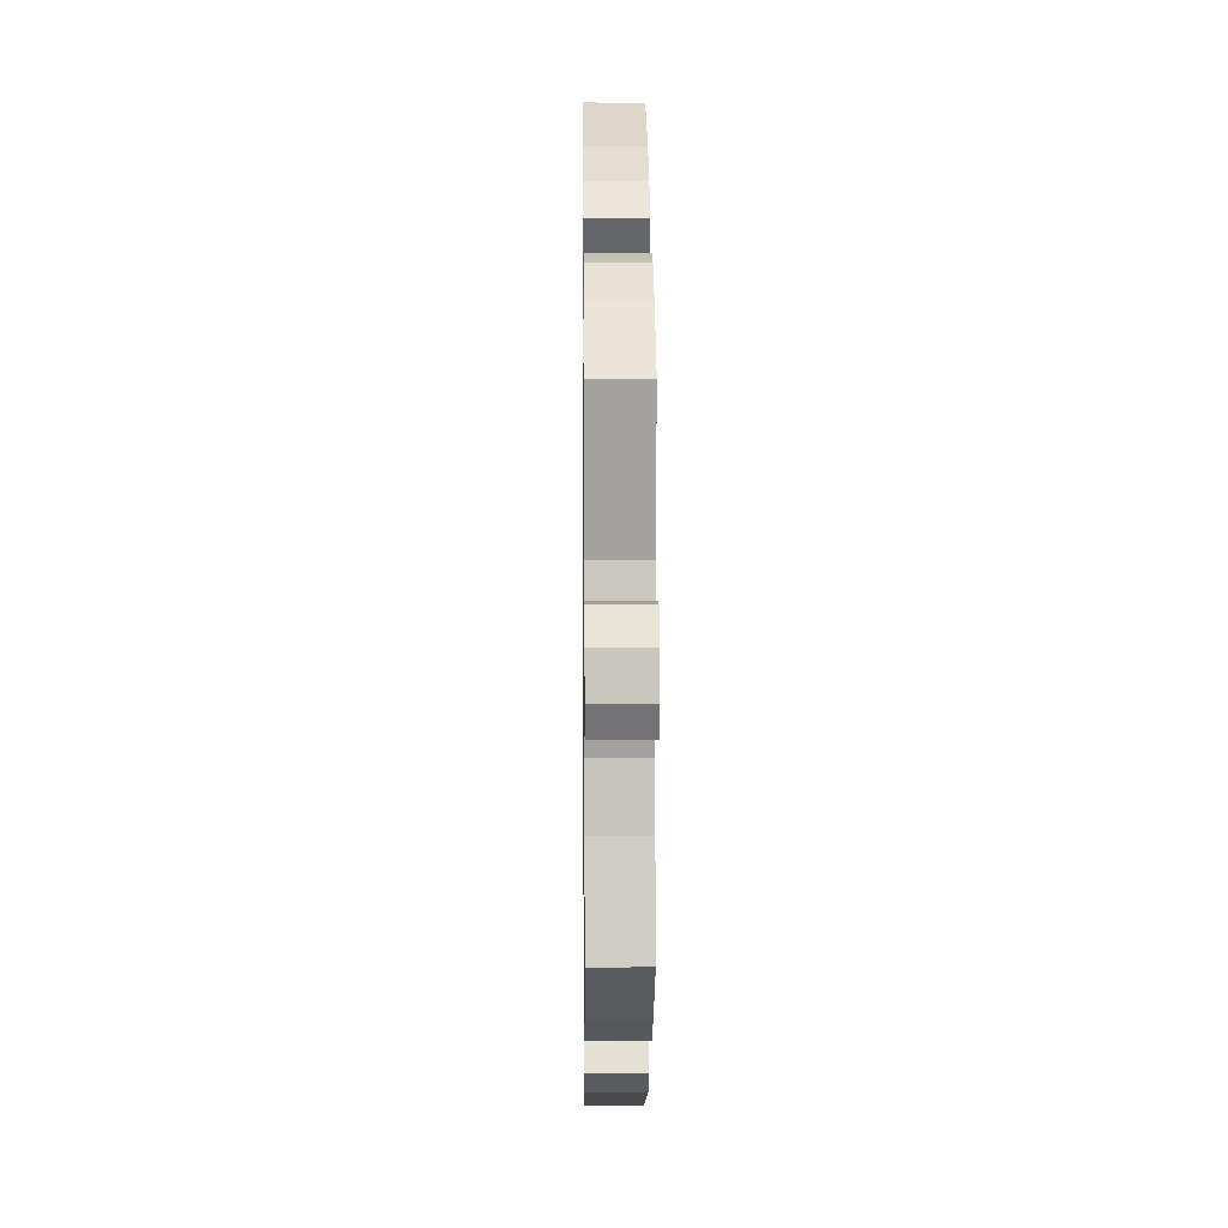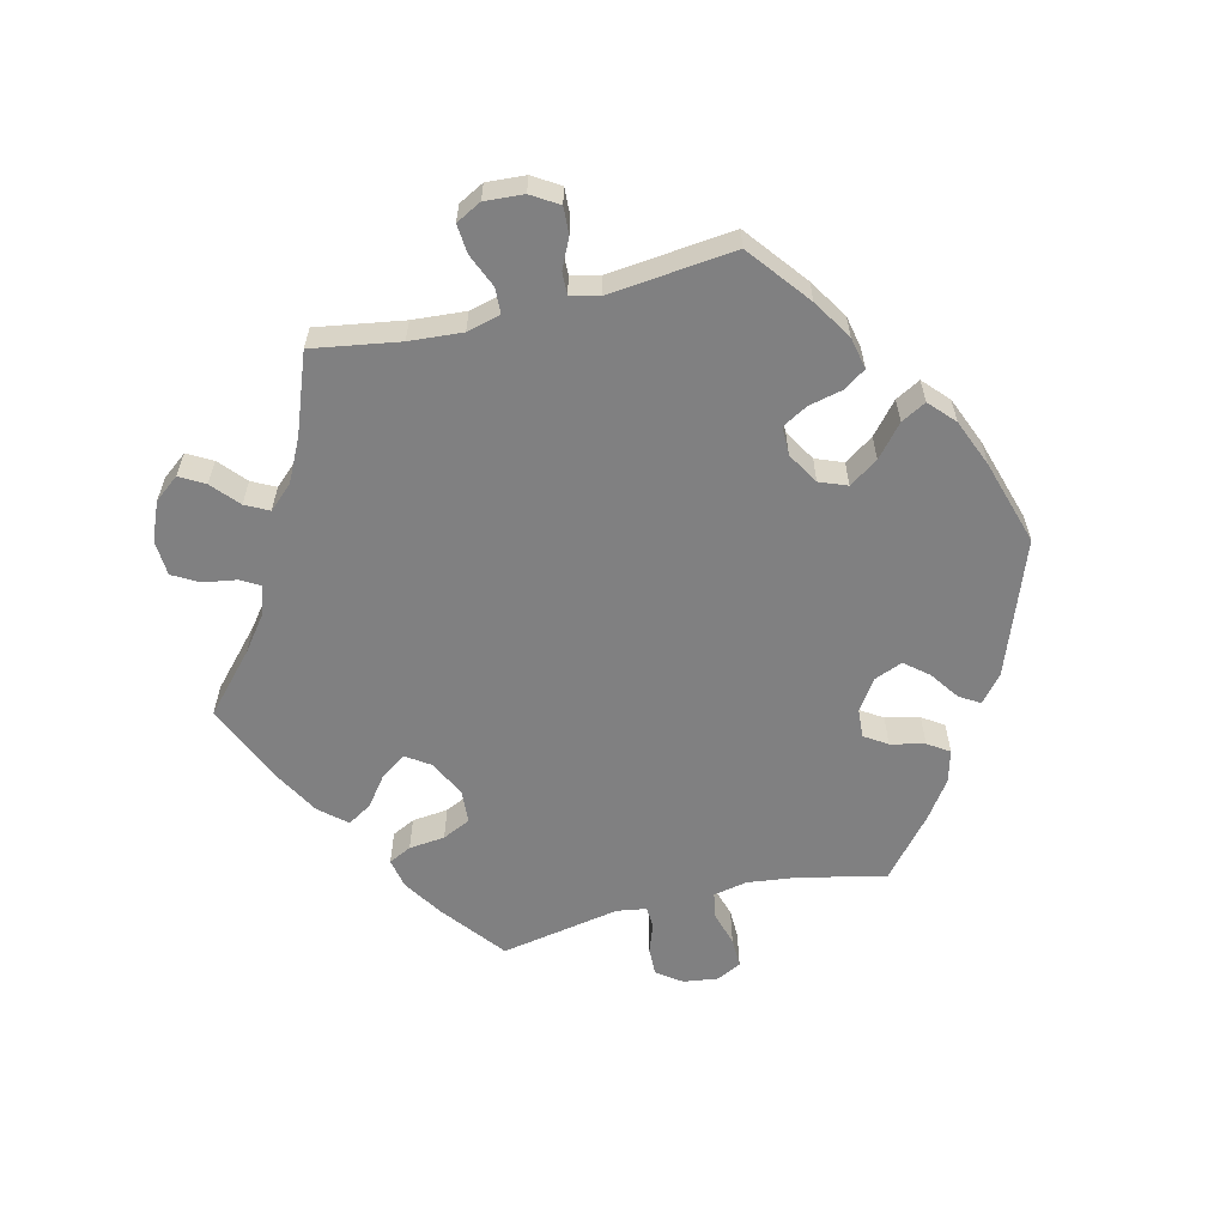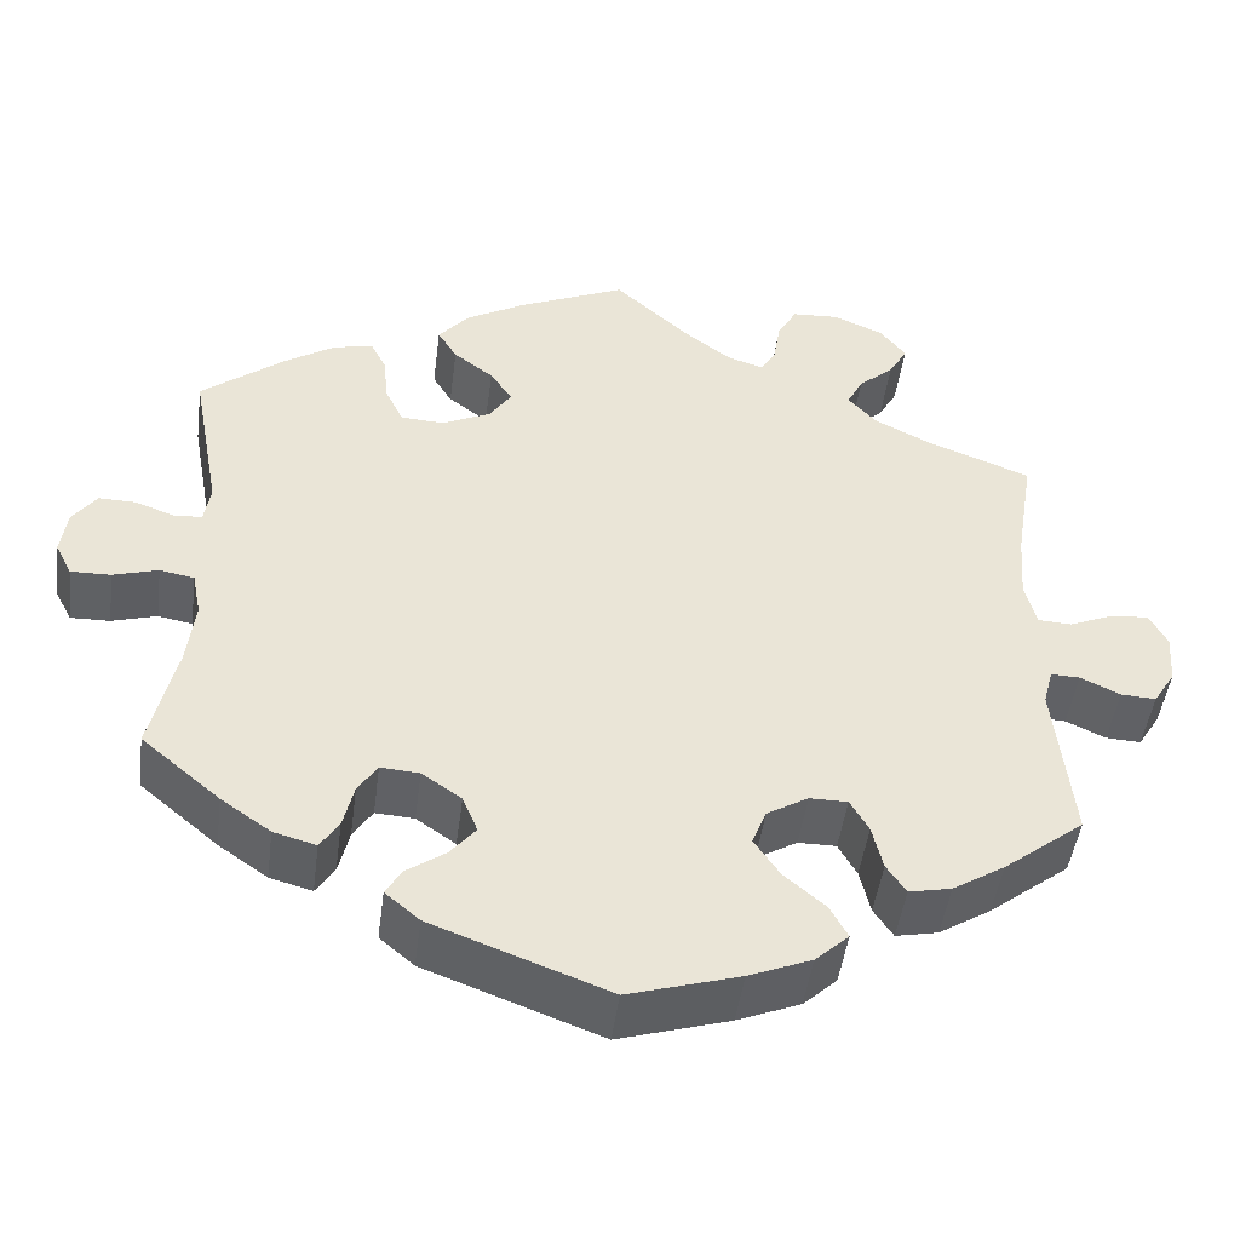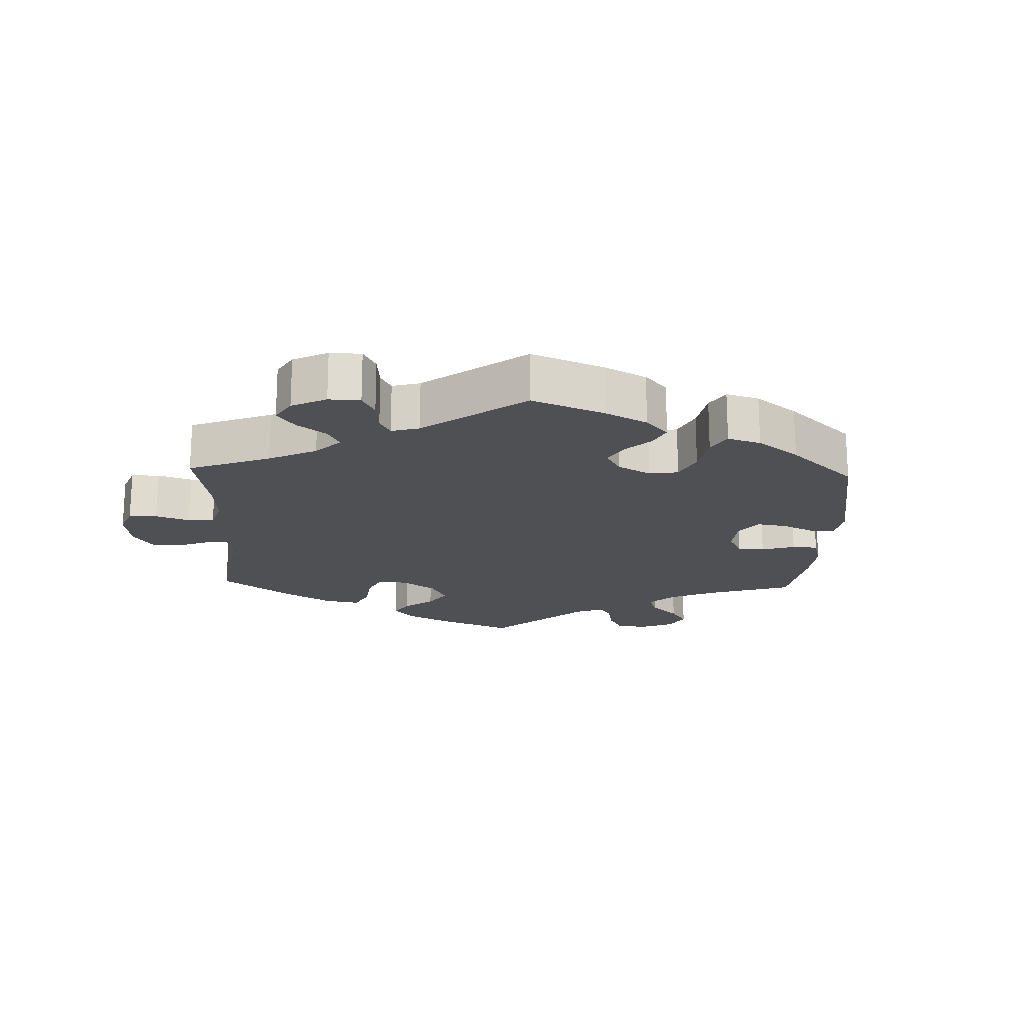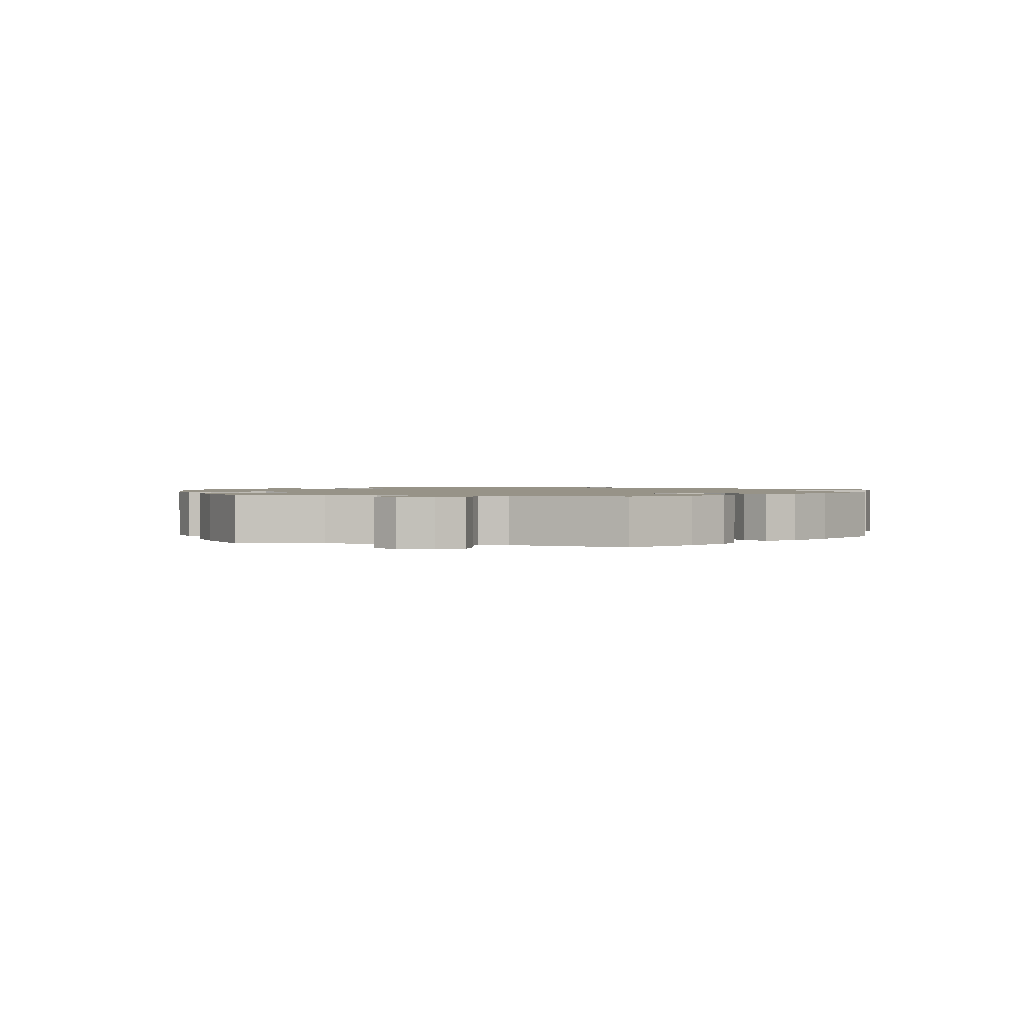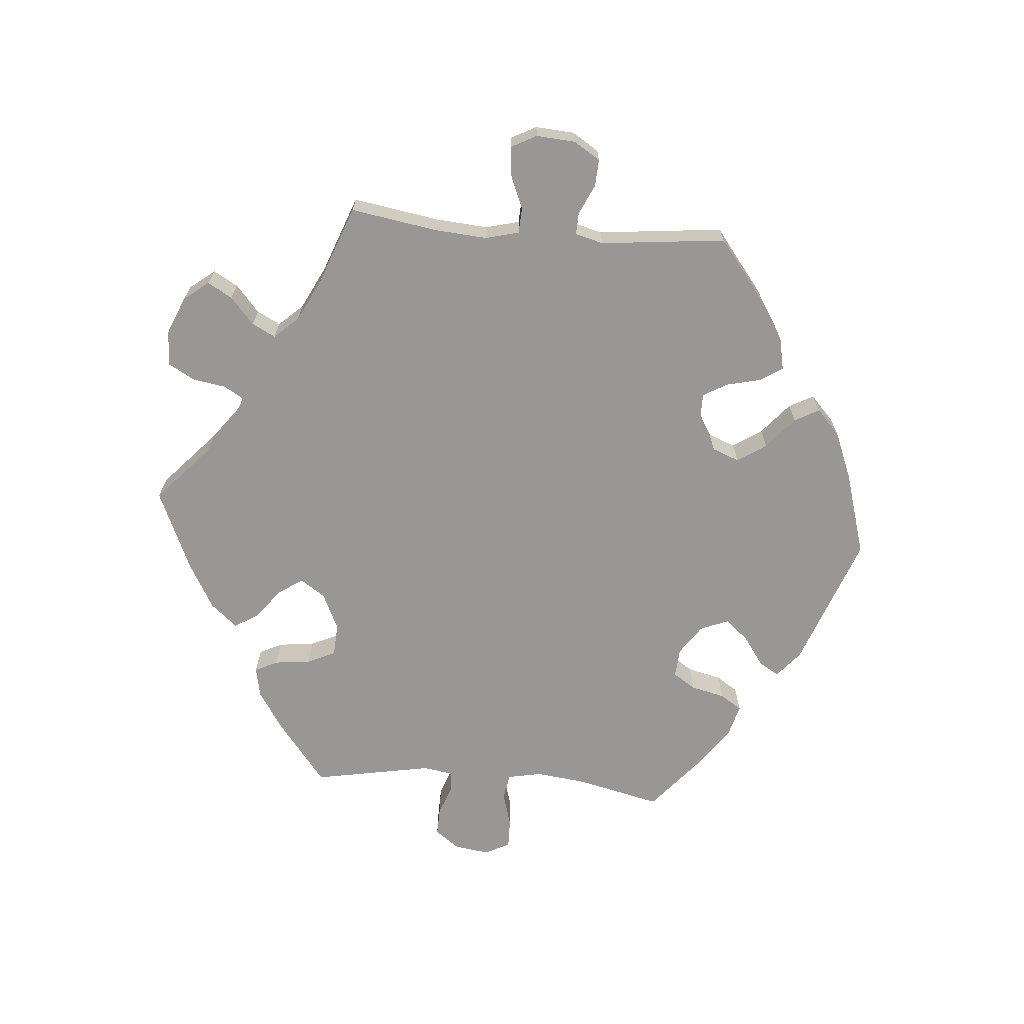
<metadata>
{"format":"obj","ext":"obj","renderer":"f3d","projection":"perspective","resolution":1024,"background":"white","views":[{"elev":6.9,"azim":-90.7,"up":"+Z"},{"elev":-60.1,"azim":103.7,"up":"+Y"},{"elev":-47.0,"azim":-7.5,"up":"+Z"},{"elev":-19.1,"azim":117.8,"up":"+Y"},{"elev":1.4,"azim":-76.4,"up":"+Y"},{"elev":-68.2,"azim":85.2,"up":"+Y"}]}
</metadata>
<code>
v 0.085 0.07 0.501
v 0.138 0.07 0.461
v 0.179 0.07 0.448
v 0.196 0.07 0.477
v 0.204 0.07 0.527
v 0.226 0.07 0.566
v 0.279 0.07 0.569
v 0.336 0.07 0.545
v 0.365 0.07 0.508
v 0.344 0.07 0.471
v 0.304 0.07 0.436
v 0.286 0.07 0.401
v 0.319 0.07 0.365
v 0.383 0.07 0.333
v 0.5 0.07 0.289
v 0.479 0.07 0.159
v 0.473 0.07 0.08
v 0.486 0.07 0.03
v 0.524 0.07 0.028
v 0.574 0.07 0.049
v 0.618 0.07 0.053
v 0.638 0.07 0.015
v 0.634 0.07 -0.043
v 0.609 0.07 -0.083
v 0.569 0.07 -0.081
v 0.524 0.07 -0.06
v 0.491 0.07 -0.059
v 0.48 0.07 -0.101
v 0.5 0.07 -0.289
v 0.408 0.07 -0.361
v 0.349 0.07 -0.398
v 0.301 0.07 -0.408
v 0.279 0.07 -0.375
v 0.267 0.07 -0.324
v 0.246 0.07 -0.287
v 0.203 0.07 -0.287
v 0.156 0.07 -0.315
v 0.14 0.07 -0.356
v 0.169 0.07 -0.399
v 0.216 0.07 -0.439
v 0.236 0.07 -0.476
v 0.198 0.07 -0.511
v 0.127 0.07 -0.54
v 0.001 0.07 -0.578
v -0.199 0.07 -0.504
v -0.238 0.07 -0.471
v -0.22 0.07 -0.441
v -0.176 0.07 -0.41
v -0.147 0.07 -0.375
v -0.164 0.07 -0.333
v -0.209 0.07 -0.302
v -0.253 0.07 -0.299
v -0.275 0.07 -0.333
v -0.287 0.07 -0.384
v -0.308 0.07 -0.416
v -0.356 0.07 -0.403
v -0.412 0.07 -0.364
v -0.501 0.07 -0.289
v -0.472 0.07 -0.163
v -0.463 0.07 -0.087
v -0.473 0.07 -0.036
v -0.512 0.07 -0.029
v -0.563 0.07 -0.044
v -0.608 0.07 -0.045
v -0.627 0.07 -0.008
v -0.62 0.07 0.044
v -0.593 0.07 0.081
v -0.551 0.07 0.08
v -0.507 0.07 0.064
v -0.475 0.07 0.066
v -0.468 0.07 0.11
v -0.501 0.07 0.289
v -0.408 0.07 0.362
v -0.349 0.07 0.4
v -0.304 0.07 0.409
v -0.287 0.07 0.375
v -0.281 0.07 0.321
v -0.261 0.07 0.279
v -0.212 0.07 0.276
v -0.157 0.07 0.302
v -0.132 0.07 0.339
v -0.157 0.07 0.376
v -0.202 0.07 0.41
v -0.224 0.07 0.446
v -0.19 0.07 0.486
v -0.121 0.07 0.525
v 0 0.07 0.578
v 0.085 0 0.501
v 0.138 0 0.461
v 0.179 0 0.448
v 0.196 0 0.477
v 0.204 0 0.527
v 0.226 0 0.566
v 0.279 0 0.569
v 0.336 0 0.545
v 0.365 0 0.508
v 0.344 0 0.471
v 0.304 0 0.436
v 0.286 0 0.401
v 0.319 0 0.365
v 0.383 0 0.333
v 0.5 0 0.289
v 0.479 0 0.159
v 0.473 0 0.08
v 0.486 0 0.03
v 0.524 0 0.028
v 0.574 0 0.049
v 0.618 0 0.053
v 0.638 0 0.015
v 0.634 0 -0.043
v 0.609 0 -0.083
v 0.569 0 -0.081
v 0.524 0 -0.06
v 0.491 0 -0.059
v 0.48 0 -0.101
v 0.5 0 -0.289
v 0.408 0 -0.361
v 0.349 0 -0.398
v 0.301 0 -0.408
v 0.279 0 -0.375
v 0.267 0 -0.324
v 0.246 0 -0.287
v 0.203 0 -0.287
v 0.156 0 -0.315
v 0.14 0 -0.356
v 0.169 0 -0.399
v 0.216 0 -0.439
v 0.236 0 -0.476
v 0.198 0 -0.511
v 0.127 0 -0.54
v 0.001 0 -0.578
v -0.199 0 -0.504
v -0.238 0 -0.471
v -0.22 0 -0.441
v -0.176 0 -0.41
v -0.147 0 -0.375
v -0.164 0 -0.333
v -0.209 0 -0.302
v -0.253 0 -0.299
v -0.275 0 -0.333
v -0.287 0 -0.384
v -0.308 0 -0.416
v -0.356 0 -0.403
v -0.412 0 -0.364
v -0.501 0 -0.289
v -0.472 0 -0.163
v -0.463 0 -0.087
v -0.473 0 -0.036
v -0.512 0 -0.029
v -0.563 0 -0.044
v -0.608 0 -0.045
v -0.627 0 -0.008
v -0.62 0 0.044
v -0.593 0 0.081
v -0.551 0 0.08
v -0.507 0 0.064
v -0.475 0 0.066
v -0.468 0 0.11
v -0.501 0 0.289
v -0.408 0 0.362
v -0.349 0 0.4
v -0.304 0 0.409
v -0.287 0 0.375
v -0.281 0 0.321
v -0.261 0 0.279
v -0.212 0 0.276
v -0.157 0 0.302
v -0.132 0 0.339
v -0.157 0 0.376
v -0.202 0 0.41
v -0.224 0 0.446
v -0.19 0 0.486
v -0.121 0 0.525
v 0 0 0.578
f 86 87 1
f 85 86 1 2
f 82 83 84 85
f 81 82 85 2
f 80 81 2 3
f 79 80 3
f 74 75 76 77
f 74 77 78
f 71 72 73 74
f 70 71 74 78
f 66 67 68 69
f 66 69 70
f 65 66 70
f 62 63 64 65
f 61 62 65 70
f 60 61 70 78
f 56 57 58 59
f 53 54 55 56
f 52 53 56 59
f 51 52 59 60
f 45 46 47 48
f 45 48 49
f 44 45 49
f 43 44 49 50
f 39 40 41 42
f 38 39 42 43
f 31 32 33 34
f 31 34 35
f 28 29 30 31
f 27 28 31 35
f 23 24 25 26
f 23 26 27
f 22 23 27
f 19 20 21 22
f 18 19 22 27
f 17 18 27 35
f 14 15 16
f 13 14 16 17
f 12 13 17 35
f 8 9 10 11
f 8 11 12
f 7 8 12
f 4 5 6 7
f 3 4 7 12
f 79 3 12 35
f 50 51 60 78
f 38 43 50 78
f 37 38 78 79
f 36 37 79
f 35 36 79
f 88 174 173
f 89 88 173 172
f 172 171 170 169
f 89 172 169 168
f 90 89 168 167
f 90 167 166
f 164 163 162 161
f 165 164 161
f 161 160 159 158
f 165 161 158 157
f 156 155 154 153
f 157 156 153
f 157 153 152
f 152 151 150 149
f 157 152 149 148
f 165 157 148 147
f 146 145 144 143
f 143 142 141 140
f 146 143 140 139
f 147 146 139 138
f 135 134 133 132
f 136 135 132
f 136 132 131
f 137 136 131 130
f 129 128 127 126
f 130 129 126 125
f 121 120 119 118
f 122 121 118
f 118 117 116 115
f 122 118 115 114
f 113 112 111 110
f 114 113 110
f 114 110 109
f 109 108 107 106
f 114 109 106 105
f 122 114 105 104
f 103 102 101
f 104 103 101 100
f 122 104 100 99
f 98 97 96 95
f 99 98 95
f 99 95 94
f 94 93 92 91
f 99 94 91 90
f 122 99 90 166
f 165 147 138 137
f 165 137 130 125
f 166 165 125 124
f 166 124 123
f 166 123 122
f 1 88 89 2
f 2 89 90 3
f 3 90 91 4
f 4 91 92 5
f 5 92 93 6
f 6 93 94 7
f 7 94 95 8
f 8 95 96 9
f 9 96 97 10
f 10 97 98 11
f 11 98 99 12
f 12 99 100 13
f 13 100 101 14
f 14 101 102 15
f 15 102 103 16
f 16 103 104 17
f 17 104 105 18
f 18 105 106 19
f 19 106 107 20
f 20 107 108 21
f 21 108 109 22
f 22 109 110 23
f 23 110 111 24
f 24 111 112 25
f 25 112 113 26
f 26 113 114 27
f 27 114 115 28
f 28 115 116 29
f 29 116 117 30
f 30 117 118 31
f 31 118 119 32
f 32 119 120 33
f 33 120 121 34
f 34 121 122 35
f 35 122 123 36
f 36 123 124 37
f 37 124 125 38
f 38 125 126 39
f 39 126 127 40
f 40 127 128 41
f 41 128 129 42
f 42 129 130 43
f 43 130 131 44
f 44 131 132 45
f 45 132 133 46
f 46 133 134 47
f 47 134 135 48
f 48 135 136 49
f 49 136 137 50
f 50 137 138 51
f 51 138 139 52
f 52 139 140 53
f 53 140 141 54
f 54 141 142 55
f 55 142 143 56
f 56 143 144 57
f 57 144 145 58
f 58 145 146 59
f 59 146 147 60
f 60 147 148 61
f 61 148 149 62
f 62 149 150 63
f 63 150 151 64
f 64 151 152 65
f 65 152 153 66
f 66 153 154 67
f 67 154 155 68
f 68 155 156 69
f 69 156 157 70
f 70 157 158 71
f 71 158 159 72
f 72 159 160 73
f 73 160 161 74
f 74 161 162 75
f 75 162 163 76
f 76 163 164 77
f 77 164 165 78
f 78 165 166 79
f 79 166 167 80
f 80 167 168 81
f 81 168 169 82
f 82 169 170 83
f 83 170 171 84
f 84 171 172 85
f 85 172 173 86
f 86 173 174 87
f 87 174 88 1

</code>
